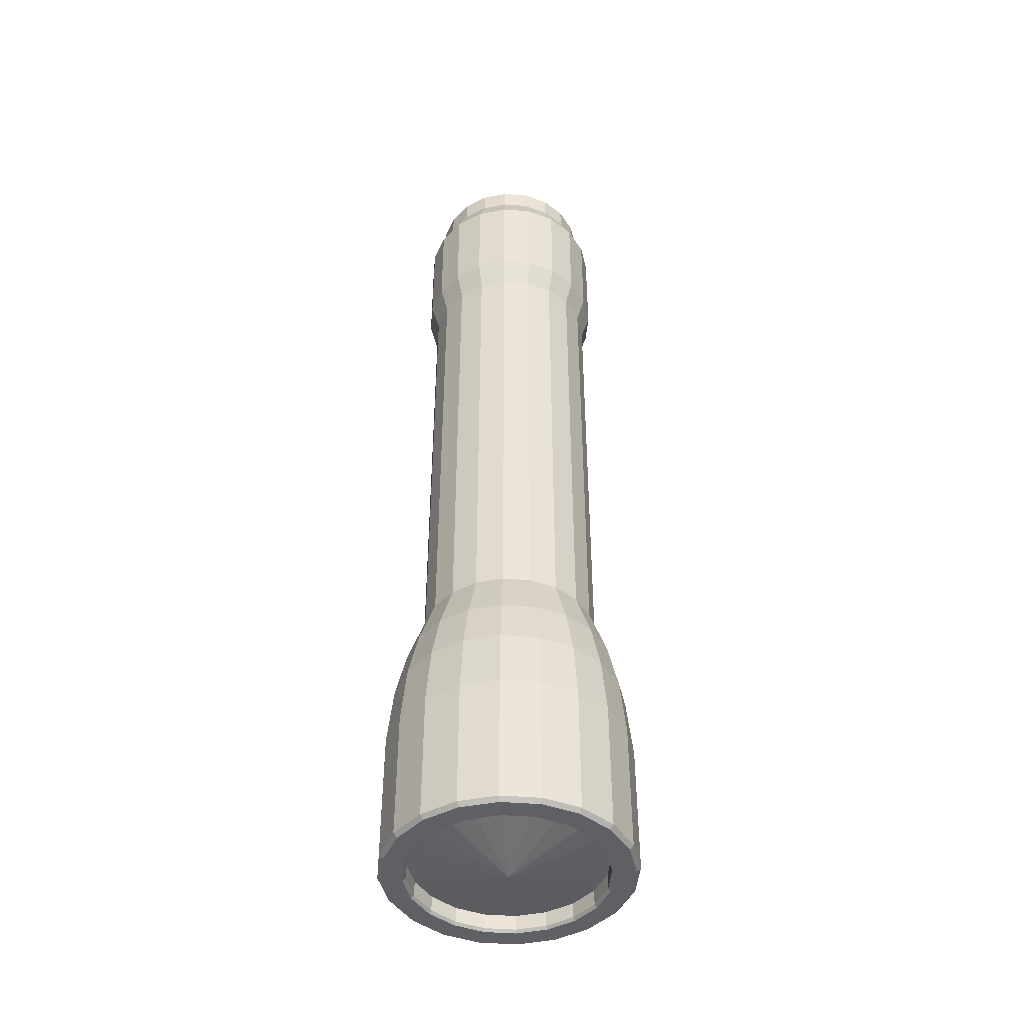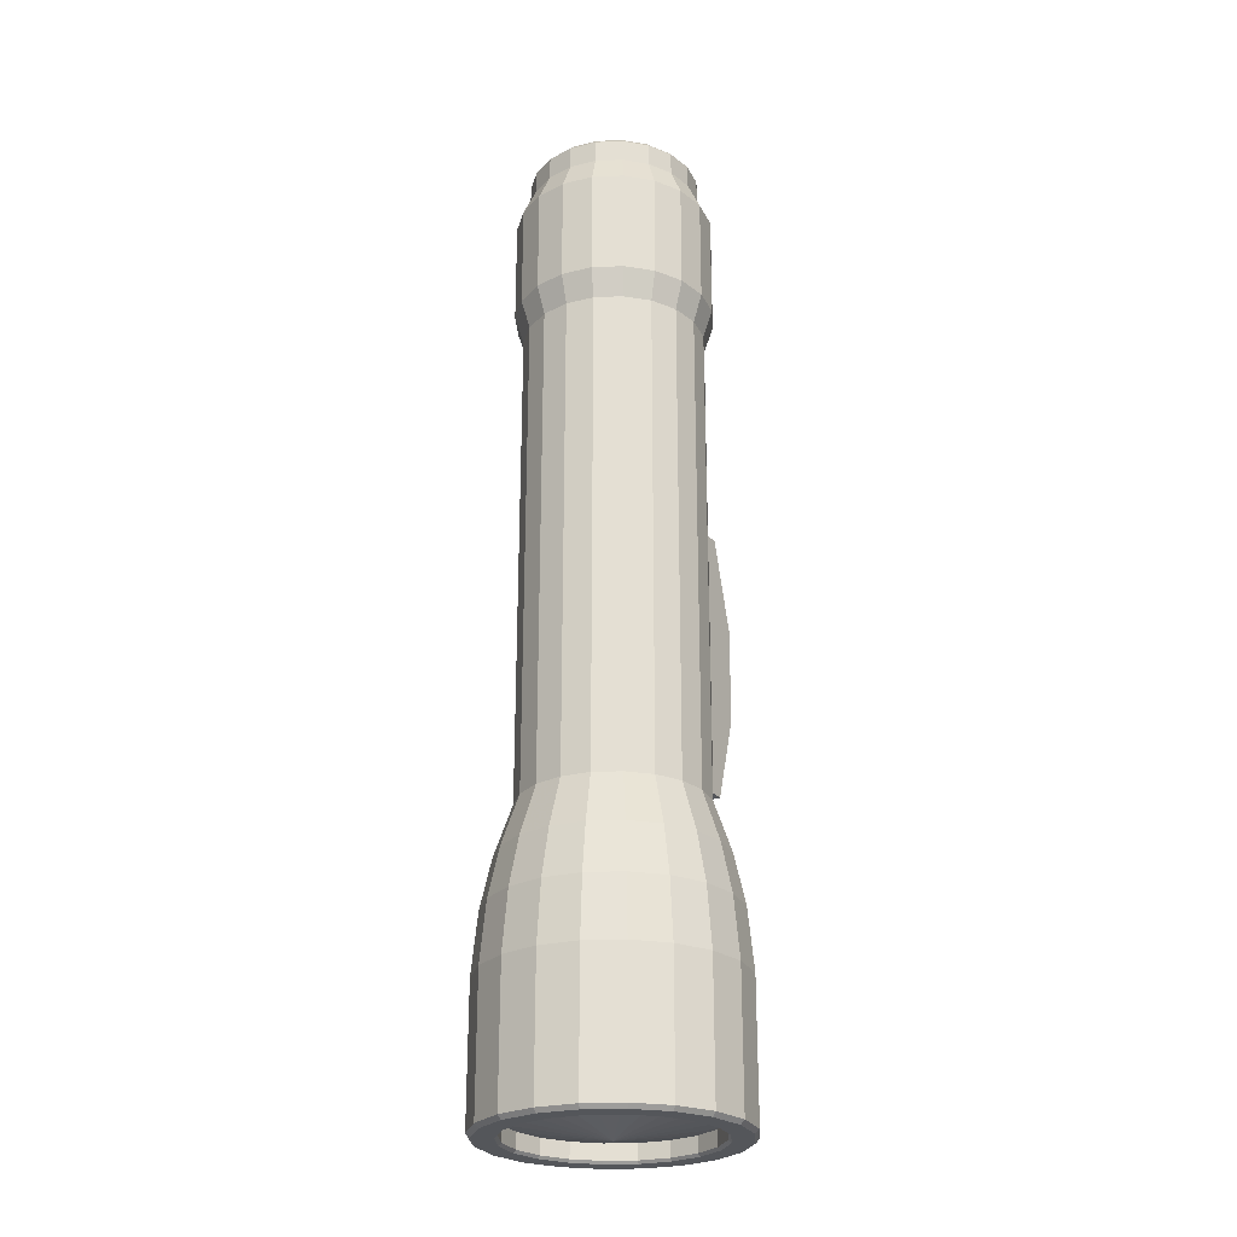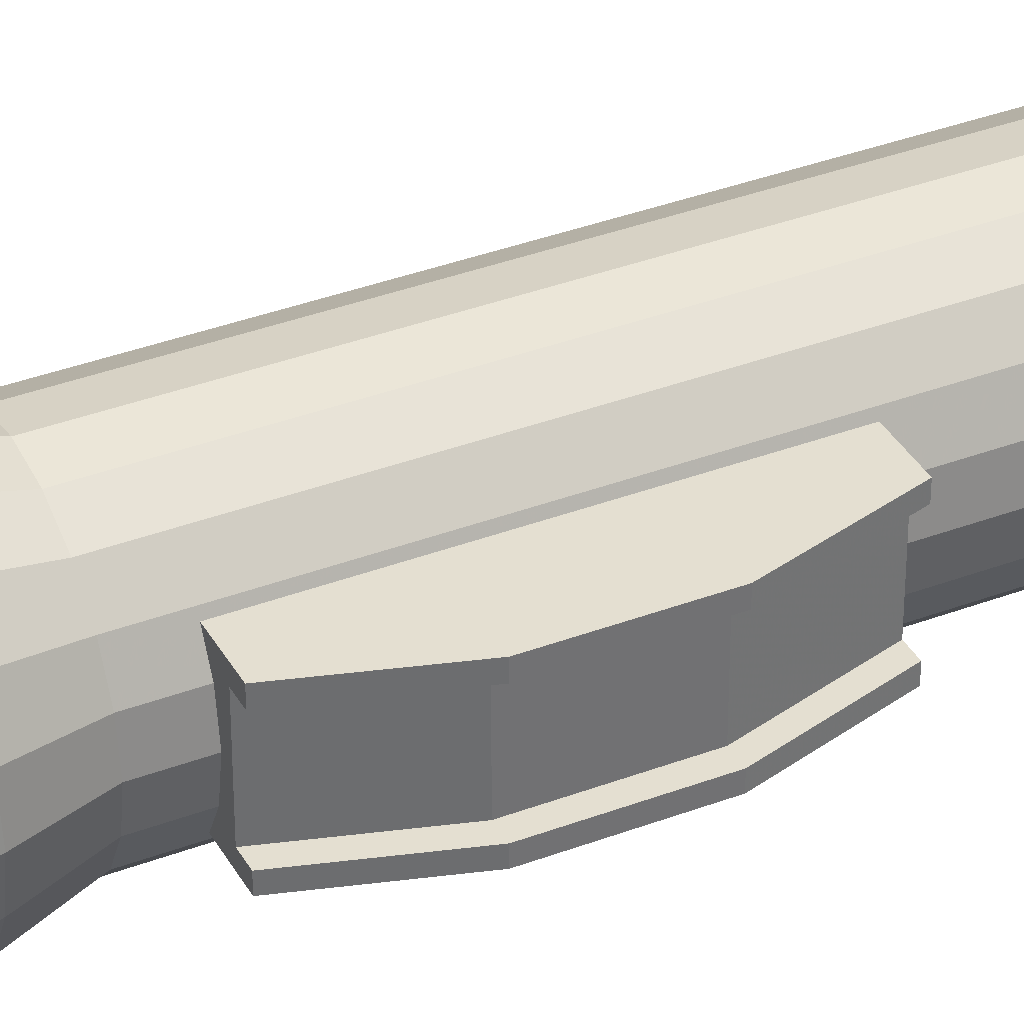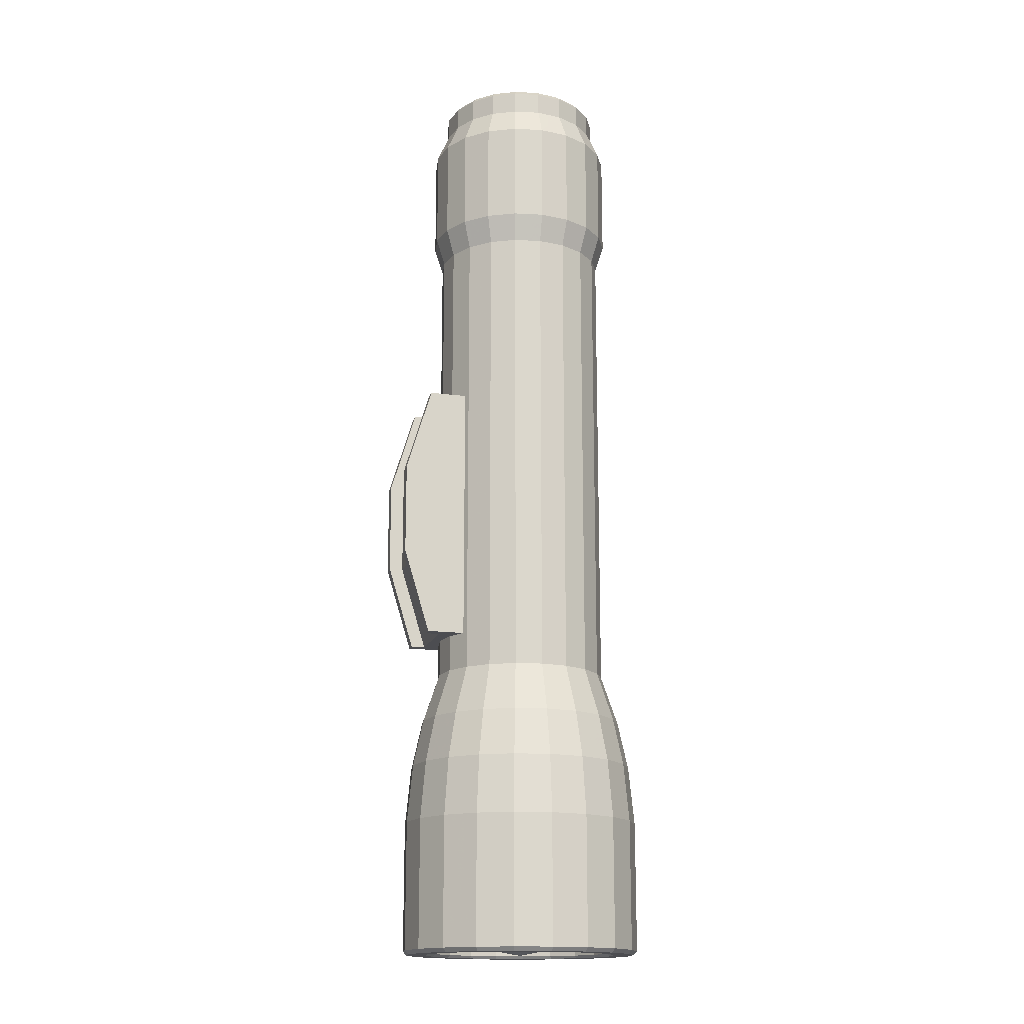
<metadata>
{"format":"obj","ext":"obj","renderer":"f3d","projection":"perspective","resolution":1024,"background":"white","views":[{"elev":-44.6,"azim":-68.1,"up":"+Y"},{"elev":-25.5,"azim":-59.4,"up":"+Y"},{"elev":36.6,"azim":63.8,"up":"+Z"},{"elev":-16.2,"azim":164.7,"up":"+Y"}]}
</metadata>
<code>
v -1.258 -2.071 0.2912
v -1.124 -2.071 0.5539
v -0.9155 -2.071 0.7624
v -0.6528 -2.071 0.8962
v -0.3616 -2.071 0.9423
v -0.07045 -2.071 0.8962
v 0.1922 -2.071 0.7624
v 0.4007 -2.071 0.5539
v 0.5346 -2.071 0.2912
v 0.5807 -2.071 0
v 0.5346 -2.071 -0.2912
v 0.4007 -2.071 -0.5539
v 0.1922 -2.071 -0.7624
v -0.07045 -2.071 -0.8962
v -0.3616 -2.071 -0.9423
v -0.6528 -2.071 -0.8962
v -0.9155 -2.071 -0.7624
v -1.124 -2.071 -0.5539
v -1.258 -2.071 -0.2912
v -1.304 -2.071 0
v -1.258 3.014 0.2912
v -1.124 3.014 0.5539
v -0.9155 3.014 0.7624
v -0.6528 3.014 0.8962
v -0.3616 3.014 0.9423
v -0.07045 3.014 0.8962
v 0.1922 3.014 0.7624
v 0.4007 3.014 0.5539
v 0.5346 3.014 0.2912
v 0.5807 3.014 0
v 0.5346 3.014 -0.2912
v 0.4007 3.014 -0.5539
v 0.1922 3.014 -0.7624
v -0.07045 3.014 -0.8962
v -0.3616 3.014 -0.9423
v -0.6528 3.014 -0.8962
v -0.9155 3.014 -0.7624
v -1.124 3.014 -0.5539
v -1.258 3.014 -0.2912
v -1.304 3.014 0
v -1.484 -2.602 0
v -1.429 -2.602 0.3469
v -1.429 -2.602 -0.3469
v -1.27 -2.602 -0.6598
v -1.021 -2.602 -0.9081
v -0.7085 -2.602 -1.068
v -0.3616 -2.602 -1.123
v -0.01478 -2.602 -1.068
v 0.2981 -2.602 -0.9081
v 0.5465 -2.602 -0.6598
v 0.7059 -2.602 -0.3469
v 0.7609 -2.602 0
v 0.7059 -2.602 0.3469
v 0.5465 -2.602 0.6598
v 0.2981 -2.602 0.9081
v -0.01478 -2.602 1.068
v -0.3616 -2.602 1.123
v -0.7085 -2.602 1.068
v -1.021 -2.602 0.9081
v -1.27 -2.602 0.6598
v -1.596 -3.112 0
v -1.536 -3.112 0.3816
v -1.536 -3.112 -0.3816
v -1.361 -3.112 -0.7258
v -1.087 -3.112 -0.9989
v -0.7432 -3.112 -1.174
v -0.3616 -3.112 -1.235
v 0.01991 -3.112 -1.174
v 0.3641 -3.112 -0.9989
v 0.6373 -3.112 -0.7258
v 0.8127 -3.112 -0.3816
v 0.8731 -3.112 0
v 0.8127 -3.112 0.3816
v 0.6373 -3.112 0.7258
v 0.3641 -3.112 0.9989
v 0.01991 -3.112 1.174
v -0.3616 -3.112 1.235
v -0.7432 -3.112 1.174
v -1.087 -3.112 0.9989
v -1.361 -3.112 0.7258
v -1.658 -3.74 0
v -1.595 -3.74 0.4006
v -1.595 -3.74 -0.4006
v -1.411 -3.74 -0.7621
v -1.124 -3.74 -1.049
v -0.7623 -3.74 -1.233
v -0.3616 -3.74 -1.296
v 0.03899 -3.74 -1.233
v 0.4004 -3.74 -1.049
v 0.6872 -3.74 -0.7621
v 0.8714 -3.74 -0.4006
v 0.9348 -3.74 0
v 0.8714 -3.74 0.4006
v 0.6872 -3.74 0.7621
v 0.4004 -3.74 1.049
v 0.03899 -3.74 1.233
v -0.3616 -3.74 1.296
v -0.7623 -3.74 1.233
v -1.124 -3.74 1.049
v -1.411 -3.74 0.7621
v -1.658 -4.042 0
v -1.595 -4.042 0.4006
v -1.595 -4.042 -0.4006
v -1.411 -4.042 -0.7621
v -1.124 -4.042 -1.049
v -0.7623 -4.042 -1.233
v -0.3616 -4.042 -1.296
v 0.03899 -4.042 -1.233
v 0.4004 -4.042 -1.049
v 0.6872 -4.042 -0.7621
v 0.8714 -4.042 -0.4006
v 0.9348 -4.042 0
v 0.8714 -4.042 0.4006
v 0.6872 -4.042 0.7621
v 0.4004 -4.042 1.049
v 0.03899 -4.042 1.233
v -0.3616 -4.042 1.296
v -0.7623 -4.042 1.233
v -1.124 -4.042 1.049
v -1.411 -4.042 0.7621
v -1.347 3.311 0.3203
v -1.2 3.311 0.6093
v -0.9709 3.311 0.8386
v -0.682 3.311 0.9858
v -0.3616 3.311 1.037
v -0.04133 3.311 0.9858
v 0.2476 3.311 0.8386
v 0.477 3.311 0.6093
v 0.6242 3.311 0.3203
v 0.6749 3.311 0
v 0.6242 3.311 -0.3203
v 0.477 3.311 -0.6093
v 0.2476 3.311 -0.8386
v -0.04133 3.311 -0.9858
v -0.3616 3.311 -1.037
v -0.682 3.311 -0.9858
v -0.9709 3.311 -0.8386
v -1.2 3.311 -0.6093
v -1.347 3.311 -0.3203
v -1.398 3.311 0
v -1.347 4.424 0.3203
v -1.2 4.424 0.6093
v -0.9709 4.424 0.8386
v -0.682 4.424 0.9858
v -0.3616 4.424 1.037
v -0.04133 4.424 0.9858
v 0.2476 4.424 0.8386
v 0.477 4.424 0.6093
v 0.6242 4.424 0.3203
v 0.6749 4.424 0
v 0.6242 4.424 -0.3203
v 0.477 4.424 -0.6093
v 0.2476 4.424 -0.8386
v -0.04133 4.424 -0.9858
v -0.3616 4.424 -1.037
v -0.682 4.424 -0.9858
v -0.9709 4.424 -0.8386
v -1.2 4.424 -0.6093
v -1.347 4.424 -0.3203
v -1.398 4.424 0
v -1.216 4.73 0.2776
v -1.088 4.73 0.528
v -0.8897 4.73 0.7268
v -0.6393 4.73 0.8544
v -0.3616 4.73 0.8984
v -0.08404 4.73 0.8544
v 0.1664 4.73 0.7268
v 0.3651 4.73 0.528
v 0.4927 4.73 0.2776
v 0.5367 4.73 0
v 0.4927 4.73 -0.2776
v 0.3651 4.73 -0.528
v 0.1664 4.73 -0.7268
v -0.08404 4.73 -0.8544
v -0.3616 4.73 -0.8984
v -0.6393 4.73 -0.8544
v -0.8897 4.73 -0.7268
v -1.088 4.73 -0.528
v -1.216 4.73 -0.2776
v -1.26 4.73 0
v -1.377 -4.98 0
v -1.328 -4.98 0.3138
v -1.328 -4.98 -0.3138
v -1.183 -4.98 -0.5969
v -0.9586 -4.98 -0.8216
v -0.6755 -4.98 -0.9659
v -0.3616 -4.98 -1.016
v -0.04782 -4.98 -0.9659
v 0.2353 -4.98 -0.8216
v 0.46 -4.98 -0.5969
v 0.6042 -4.98 -0.3138
v 0.6539 -4.98 0
v 0.6042 -4.98 0.3138
v 0.46 -4.98 0.5969
v 0.2353 -4.98 0.8216
v -0.04782 -4.98 0.9659
v -0.3616 -4.98 1.016
v -0.6755 -4.98 0.9659
v -0.9586 -4.98 0.8216
v -1.183 -4.98 0.5969
v -0.3616 -5.172 0
v -1.616 -5.167 0
v -1.658 -5.125 0
v -1.555 -5.167 0.3876
v -1.595 -5.125 0.4006
v -1.555 -5.167 -0.3876
v -1.595 -5.125 -0.4006
v -1.376 -5.167 -0.7373
v -1.411 -5.125 -0.7621
v -1.099 -5.167 -1.015
v -1.124 -5.125 -1.049
v -0.7493 -5.167 -1.193
v -0.7623 -5.125 -1.233
v -0.3616 -5.167 -1.254
v -0.3616 -5.125 -1.296
v 0.02597 -5.167 -1.193
v 0.03899 -5.125 -1.233
v 0.3756 -5.167 -1.015
v 0.4004 -5.125 -1.049
v 0.6532 -5.167 -0.7373
v 0.6872 -5.125 -0.7621
v 0.8313 -5.167 -0.3876
v 0.8714 -5.125 -0.4006
v 0.8927 -5.167 0
v 0.9348 -5.125 0
v 0.8313 -5.167 0.3876
v 0.8714 -5.125 0.4006
v 0.6532 -5.167 0.7373
v 0.6872 -5.125 0.7621
v 0.3756 -5.167 1.015
v 0.4004 -5.125 1.049
v 0.02597 -5.167 1.193
v 0.03899 -5.125 1.233
v -0.3616 -5.167 1.254
v -0.3616 -5.125 1.296
v -0.7493 -5.167 1.193
v -0.7623 -5.125 1.233
v -1.099 -5.167 1.015
v -1.124 -5.125 1.049
v -1.376 -5.167 0.7373
v -1.411 -5.125 0.7621
v -1.158 5.03 0.2588
v -1.216 4.97 0.2776
v -1.039 5.03 0.4923
v -1.088 4.97 0.528
v -0.8539 5.03 0.6776
v -0.8897 4.97 0.7268
v -0.6205 5.03 0.7965
v -0.6393 4.97 0.8544
v -0.3616 5.03 0.8375
v -0.3616 4.97 0.8984
v -0.1028 5.03 0.7965
v -0.08404 4.97 0.8544
v 0.1306 5.03 0.6776
v 0.1664 4.97 0.7268
v 0.3159 5.03 0.4923
v 0.3651 4.97 0.528
v 0.4349 5.03 0.2588
v 0.4927 4.97 0.2776
v 0.4759 5.03 0
v 0.5367 4.97 0
v 0.4349 5.03 -0.2588
v 0.4927 4.97 -0.2776
v 0.3159 5.03 -0.4923
v 0.3651 4.97 -0.528
v 0.1306 5.03 -0.6776
v 0.1664 4.97 -0.7268
v -0.1028 5.03 -0.7965
v -0.08404 4.97 -0.8544
v -0.3616 5.03 -0.8375
v -0.3616 4.97 -0.8984
v -0.6205 5.03 -0.7965
v -0.6393 4.97 -0.8544
v -0.8539 5.03 -0.6776
v -0.8897 4.97 -0.7268
v -1.039 5.03 -0.4923
v -1.088 4.97 -0.528
v -1.158 5.03 -0.2588
v -1.216 4.97 -0.2776
v -1.199 5.03 0
v -1.26 4.97 0
v -1.405 -5.167 0
v -1.377 -5.139 0
v -1.354 -5.167 0.3225
v -1.328 -5.139 0.3138
v -1.354 -5.167 -0.3225
v -1.328 -5.139 -0.3138
v -1.206 -5.167 -0.6135
v -1.183 -5.139 -0.5969
v -0.9751 -5.167 -0.8444
v -0.9586 -5.139 -0.8216
v -0.6842 -5.167 -0.9926
v -0.6755 -5.139 -0.9659
v -0.3616 -5.167 -1.044
v -0.3616 -5.139 -1.016
v -0.03913 -5.167 -0.9926
v -0.04782 -5.139 -0.9659
v 0.2518 -5.167 -0.8444
v 0.2353 -5.139 -0.8216
v 0.4827 -5.167 -0.6135
v 0.46 -5.139 -0.5969
v 0.631 -5.167 -0.3225
v 0.6042 -5.139 -0.3138
v 0.6821 -5.167 0
v 0.6539 -5.139 0
v 0.631 -5.167 0.3225
v 0.6042 -5.139 0.3138
v 0.4827 -5.167 0.6135
v 0.46 -5.139 0.5969
v 0.2518 -5.167 0.8444
v 0.2353 -5.139 0.8216
v -0.03913 -5.167 0.9926
v -0.04782 -5.139 0.9659
v -0.3616 -5.167 1.044
v -0.3616 -5.139 1.016
v -0.6842 -5.167 0.9926
v -0.6755 -5.139 0.9659
v -0.9751 -5.167 0.8444
v -0.9586 -5.139 0.8216
v -1.206 -5.167 0.6135
v -1.183 -5.139 0.5969
v 0.3354 -1.679 0.5
v 0.6823 -1.679 0.5
v 0.3354 1.145 0.5
v 0.6823 1.145 0.5
v 0.3354 1.145 -0.5
v 0.6823 1.145 -0.5
v 0.3354 -1.679 -0.5
v 0.6823 -1.679 -0.5
v 0.9598 -0.7623 -0.5
v 0.9598 -0.7623 0.5
v 0.9598 0.2288 -0.5
v 0.9598 0.2288 0.5
v 0.6823 1.145 -0.3771
v 0.3354 1.145 -0.3771
v 0.3354 -1.679 -0.3771
v 0.6823 -1.679 -0.3771
v 0.9598 -0.7623 -0.3771
v 0.9598 0.2288 -0.3771
v 0.6823 1.145 0.3771
v 0.3354 1.145 0.3771
v 0.3354 -1.679 0.3771
v 0.6823 -1.679 0.3771
v 0.9598 -0.7623 0.3771
v 0.9598 0.2288 0.3771
v 1.109 -0.7623 0.3771
v 1.109 -0.7623 0.5
v 1.109 0.2288 0.3771
v 1.109 0.2288 0.5
v 0.8317 -1.679 0.3771
v 0.8317 -1.679 0.5
v 0.8317 1.145 0.3771
v 0.8317 1.145 0.5
v 0.8317 -1.679 -0.3771
v 1.109 -0.7623 -0.3771
v 0.8317 -1.679 -0.5
v 1.109 -0.7623 -0.5
v 1.109 0.2288 -0.3771
v 1.109 0.2288 -0.5
v 0.8317 1.145 -0.3771
v 0.8317 1.145 -0.5
g default
g pCylinder1
f 1 2 22 21
f 2 3 23 22
f 3 4 24 23
f 4 5 25 24
f 5 6 26 25
f 6 7 27 26
f 7 8 28 27
f 8 9 29 28
f 9 10 30 29
f 10 11 31 30
f 11 12 32 31
f 12 13 33 32
f 13 14 34 33
f 14 15 35 34
f 15 16 36 35
f 16 17 37 36
f 17 18 38 37
f 18 19 39 38
f 19 20 40 39
f 20 1 21 40
f 192 201 191
f 1 20 41 42
f 20 19 43 41
f 19 18 44 43
f 18 17 45 44
f 17 16 46 45
f 16 15 47 46
f 15 14 48 47
f 14 13 49 48
f 13 12 50 49
f 12 11 51 50
f 11 10 52 51
f 10 9 53 52
f 9 8 54 53
f 8 7 55 54
f 7 6 56 55
f 6 5 57 56
f 5 4 58 57
f 4 3 59 58
f 3 2 60 59
f 2 1 42 60
f 42 41 61 62
f 41 43 63 61
f 43 44 64 63
f 44 45 65 64
f 45 46 66 65
f 46 47 67 66
f 47 48 68 67
f 48 49 69 68
f 49 50 70 69
f 50 51 71 70
f 51 52 72 71
f 52 53 73 72
f 53 54 74 73
f 54 55 75 74
f 55 56 76 75
f 56 57 77 76
f 57 58 78 77
f 58 59 79 78
f 59 60 80 79
f 60 42 62 80
f 62 61 81 82
f 61 63 83 81
f 63 64 84 83
f 64 65 85 84
f 65 66 86 85
f 66 67 87 86
f 67 68 88 87
f 68 69 89 88
f 69 70 90 89
f 70 71 91 90
f 71 72 92 91
f 72 73 93 92
f 73 74 94 93
f 74 75 95 94
f 75 76 96 95
f 76 77 97 96
f 77 78 98 97
f 78 79 99 98
f 79 80 100 99
f 80 62 82 100
f 82 81 101 102
f 81 83 103 101
f 83 84 104 103
f 84 85 105 104
f 85 86 106 105
f 86 87 107 106
f 87 88 108 107
f 88 89 109 108
f 89 90 110 109
f 90 91 111 110
f 91 92 112 111
f 92 93 113 112
f 93 94 114 113
f 94 95 115 114
f 95 96 116 115
f 96 97 117 116
f 97 98 118 117
f 98 99 119 118
f 99 100 120 119
f 100 82 102 120
f 102 101 203 205
f 101 103 207 203
f 103 104 209 207
f 104 105 211 209
f 105 106 213 211
f 106 107 215 213
f 107 108 217 215
f 108 109 219 217
f 109 110 221 219
f 110 111 223 221
f 111 112 225 223
f 112 113 227 225
f 113 114 229 227
f 114 115 231 229
f 115 116 233 231
f 116 117 235 233
f 117 118 237 235
f 118 119 239 237
f 119 120 241 239
f 120 102 205 241
f 21 22 122 121
f 22 23 123 122
f 23 24 124 123
f 24 25 125 124
f 25 26 126 125
f 26 27 127 126
f 27 28 128 127
f 28 29 129 128
f 29 30 130 129
f 30 31 131 130
f 31 32 132 131
f 32 33 133 132
f 33 34 134 133
f 34 35 135 134
f 35 36 136 135
f 36 37 137 136
f 37 38 138 137
f 38 39 139 138
f 39 40 140 139
f 40 21 121 140
f 121 122 142 141
f 122 123 143 142
f 123 124 144 143
f 124 125 145 144
f 125 126 146 145
f 126 127 147 146
f 127 128 148 147
f 128 129 149 148
f 129 130 150 149
f 130 131 151 150
f 131 132 152 151
f 132 133 153 152
f 133 134 154 153
f 134 135 155 154
f 135 136 156 155
f 136 137 157 156
f 137 138 158 157
f 138 139 159 158
f 139 140 160 159
f 140 121 141 160
f 141 142 162 161
f 142 143 163 162
f 143 144 164 163
f 144 145 165 164
f 145 146 166 165
f 146 147 167 166
f 147 148 168 167
f 148 149 169 168
f 149 150 170 169
f 150 151 171 170
f 151 152 172 171
f 152 153 173 172
f 153 154 174 173
f 154 155 175 174
f 155 156 176 175
f 156 157 177 176
f 157 158 178 177
f 158 159 179 178
f 159 160 180 179
f 160 141 161 180
f 161 162 245 243
f 162 163 247 245
f 163 164 249 247
f 164 165 251 249
f 165 166 253 251
f 166 167 255 253
f 167 168 257 255
f 168 169 259 257
f 169 170 261 259
f 170 171 263 261
f 171 172 265 263
f 172 173 267 265
f 173 174 269 267
f 174 175 271 269
f 175 176 273 271
f 176 177 275 273
f 177 178 277 275
f 178 179 279 277
f 179 180 281 279
f 180 161 243 281
f 204 202 282 284
f 202 206 286 282
f 206 208 288 286
f 208 210 290 288
f 210 212 292 290
f 212 214 294 292
f 214 216 296 294
f 216 218 298 296
f 218 220 300 298
f 220 222 302 300
f 222 224 304 302
f 224 226 306 304
f 226 228 308 306
f 228 230 310 308
f 230 232 312 310
f 232 234 314 312
f 234 236 316 314
f 236 238 318 316
f 238 240 320 318
f 240 204 284 320
f 285 283 181 182
f 283 287 183 181
f 287 289 184 183
f 289 291 185 184
f 291 293 186 185
f 293 295 187 186
f 295 297 188 187
f 297 299 189 188
f 299 301 190 189
f 301 303 191 190
f 303 305 192 191
f 305 307 193 192
f 307 309 194 193
f 309 311 195 194
f 311 313 196 195
f 313 315 197 196
f 315 317 198 197
f 317 319 199 198
f 319 321 200 199
f 321 285 182 200
f 182 181 201
f 201 181 183
f 201 183 184
f 201 184 185
f 201 185 186
f 201 186 187
f 201 187 188
f 201 188 189
f 201 189 190
f 201 190 191
f 193 201 192
f 194 201 193
f 195 201 194
f 196 201 195
f 197 201 196
f 198 201 197
f 199 201 198
f 200 201 199
f 182 201 200
f 203 202 204 205
f 202 203 207 206
f 205 204 240 241
f 206 207 209 208
f 208 209 211 210
f 210 211 213 212
f 212 213 215 214
f 214 215 217 216
f 216 217 219 218
f 218 219 221 220
f 220 221 223 222
f 222 223 225 224
f 224 225 227 226
f 226 227 229 228
f 228 229 231 230
f 230 231 233 232
f 232 233 235 234
f 234 235 237 236
f 236 237 239 238
f 238 239 241 240
f 244 246 248 250 252 254 256 258 260 262 264 266 268 270 272 274 276 278 280 242
f 243 242 280 281
f 242 243 245 244
f 244 245 247 246
f 246 247 249 248
f 248 249 251 250
f 250 251 253 252
f 252 253 255 254
f 254 255 257 256
f 256 257 259 258
f 258 259 261 260
f 260 261 263 262
f 262 263 265 264
f 264 265 267 266
f 266 267 269 268
f 268 269 271 270
f 270 271 273 272
f 272 273 275 274
f 274 275 277 276
f 276 277 279 278
f 278 279 281 280
f 283 282 286 287
f 282 283 285 284
f 284 285 321 320
f 287 286 288 289
f 289 288 290 291
f 291 290 292 293
f 293 292 294 295
f 295 294 296 297
f 297 296 298 299
f 299 298 300 301
f 301 300 302 303
f 303 302 304 305
f 305 304 306 307
f 307 306 308 309
f 309 308 310 311
f 311 310 312 313
f 313 312 314 315
f 315 314 316 317
f 317 316 318 319
f 319 318 320 321
g pCube1
f 322 323 325 324
f 324 325 340 341
f 326 327 329 328
f 342 343 323 322
f 347 346 348 349
f 342 322 324 341
f 351 350 346 347
f 329 327 332 330
f 348 352 353 349
f 325 323 331 333
f 335 334 327 326
f 328 336 335 326
f 328 329 337 336
f 355 354 356 357
f 358 355 357 359
f 361 360 358 359
f 341 340 334 335
f 336 342 341 335
f 336 337 343 342
f 344 343 337 338
f 345 344 338 339
f 339 334 340 345
f 344 345 348 346
f 333 331 347 349
f 323 343 350 351
f 343 344 346 350
f 331 323 351 347
f 345 340 352 348
f 340 325 353 352
f 325 333 349 353
f 338 337 354 355
f 337 329 356 354
f 329 330 357 356
f 339 338 355 358
f 330 332 359 357
f 327 334 360 361
f 334 339 358 360
f 332 327 361 359

</code>
